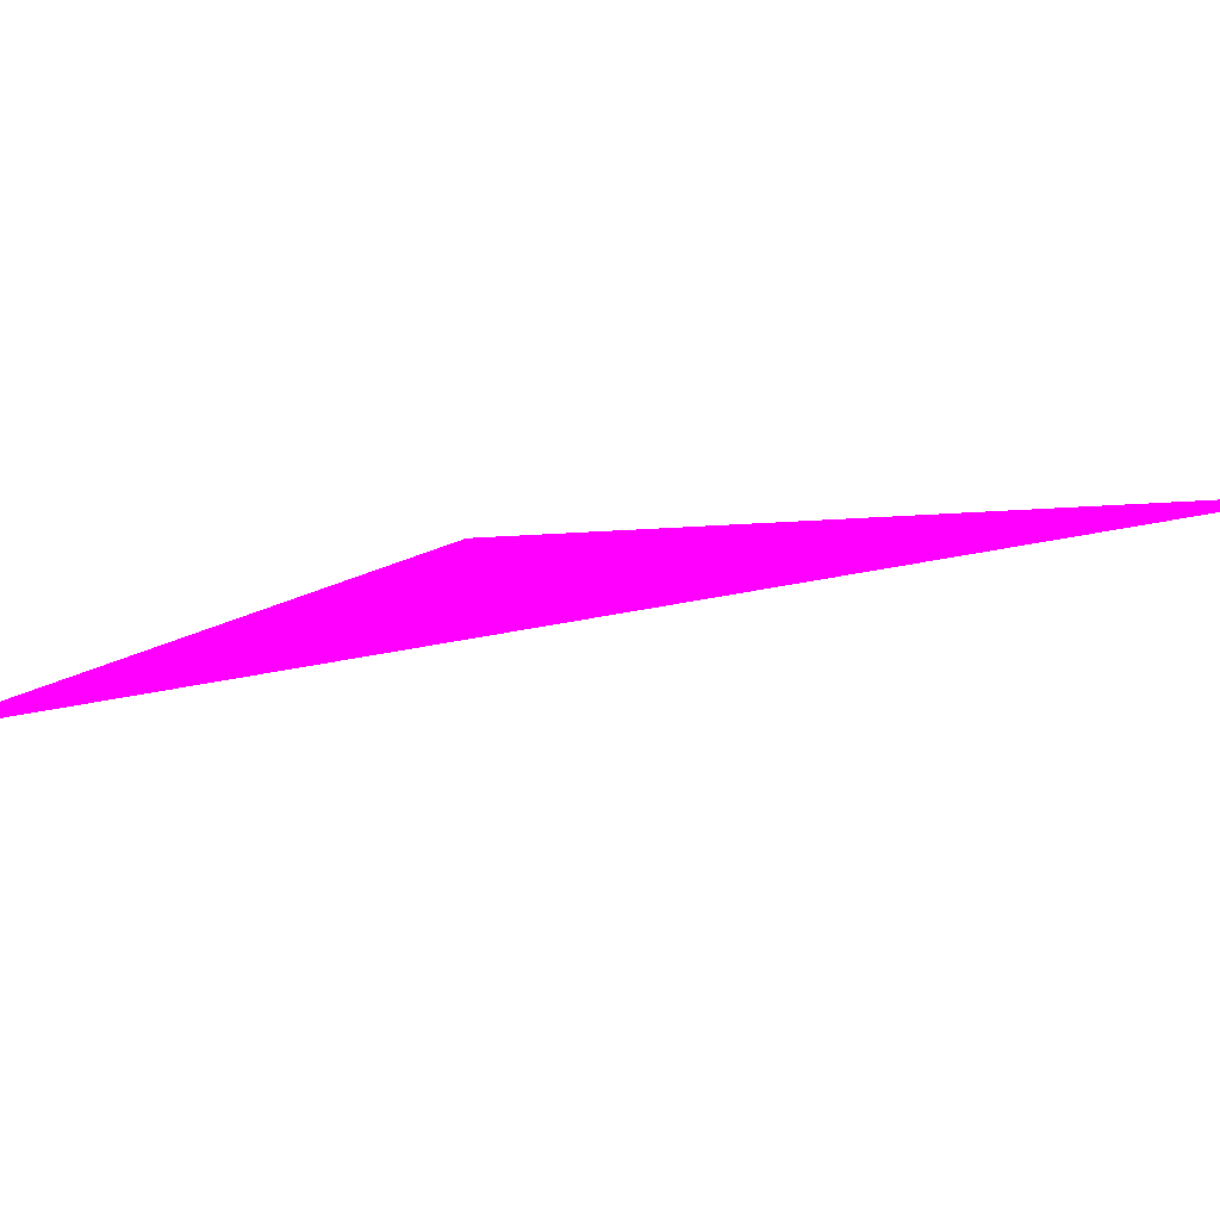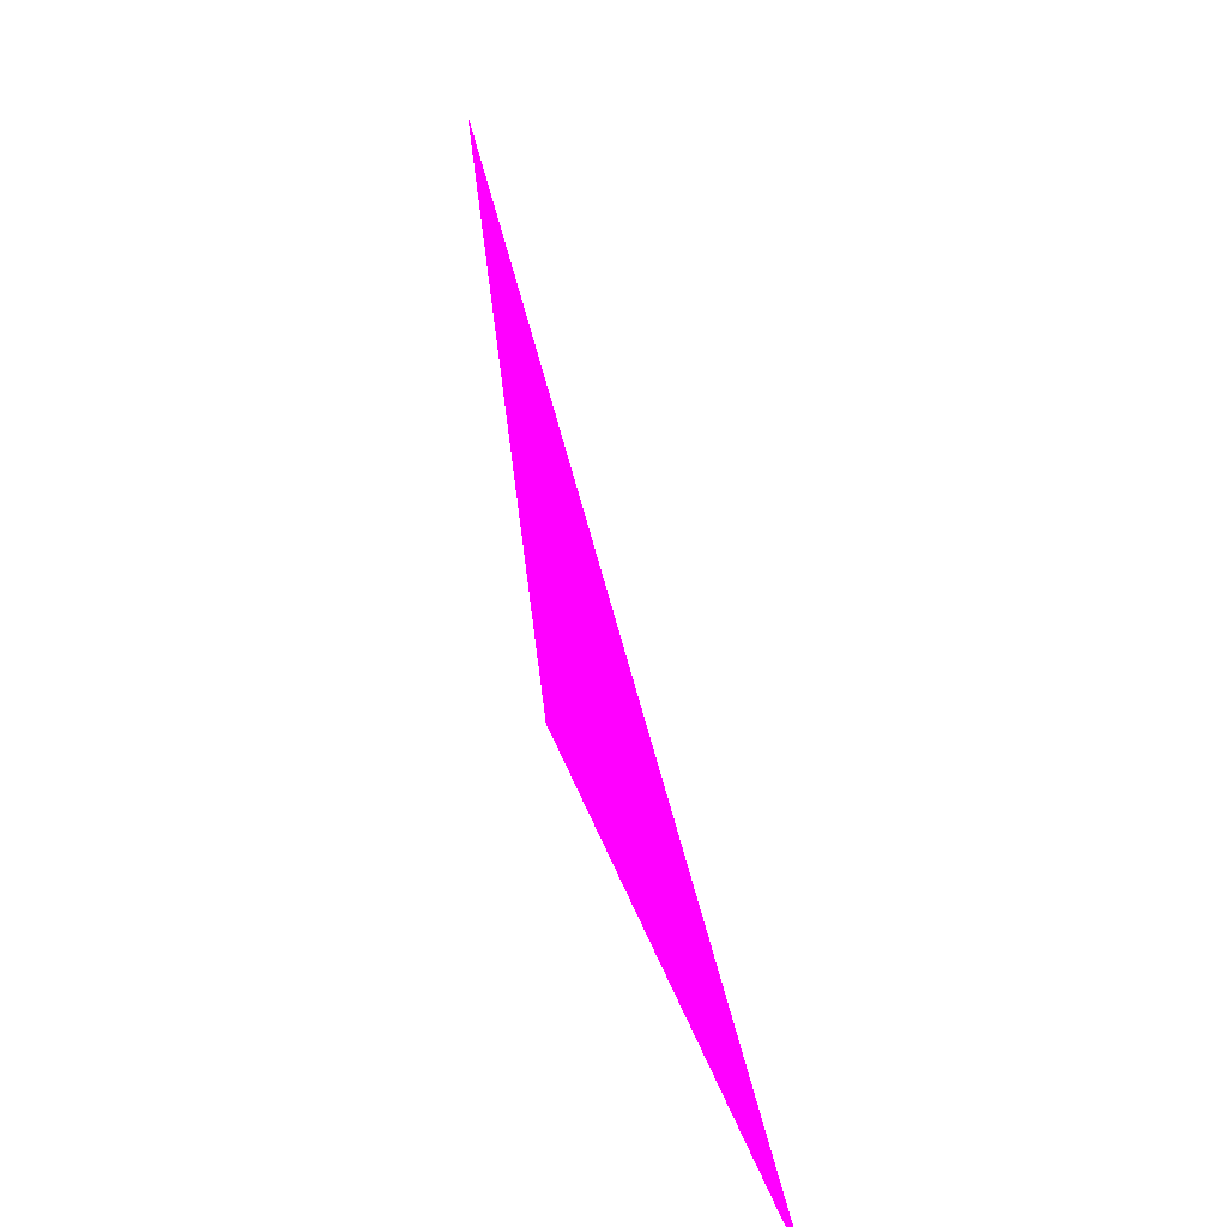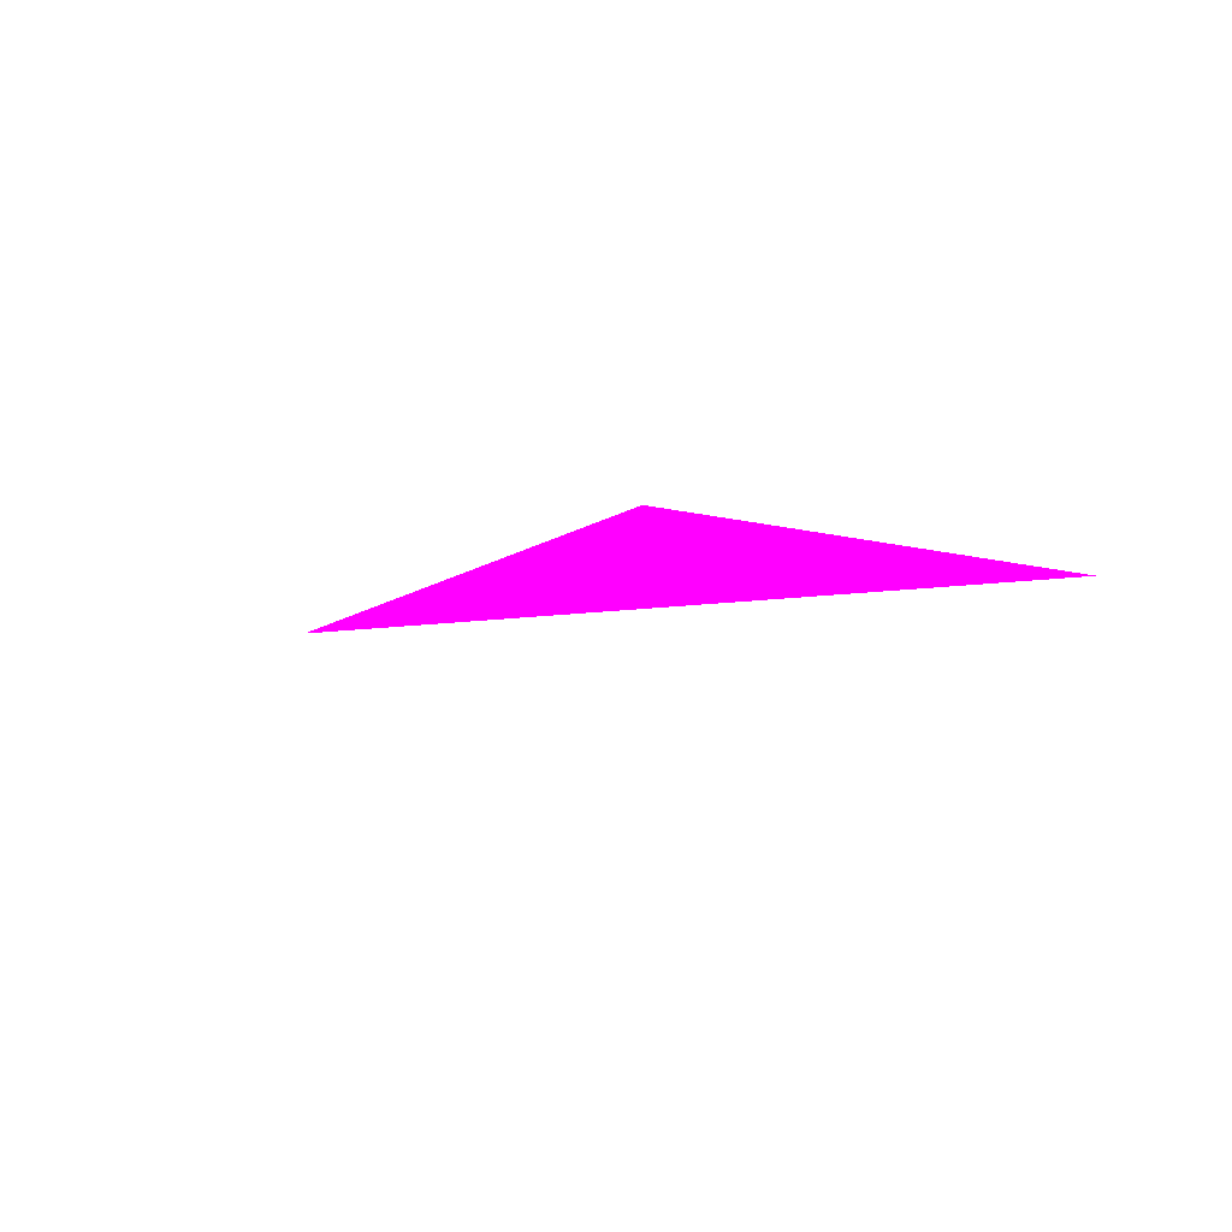
<metadata>
{"format":"obj","ext":"obj","renderer":"f3d","projection":"perspective","resolution":1024,"background":"white","views":[{"elev":-31.7,"azim":135.1,"up":"+Z"},{"elev":3.5,"azim":79.3,"up":"+Y"},{"elev":-69.9,"azim":42.9,"up":"+Y"}]}
</metadata>
<code>
o geometry_0
v 6.125e+05 5.855e+06 660.2 1 0 1
v 6.125e+05 5.855e+06 664 1 0 1
v 6.125e+05 5.855e+06 664 1 0 1
v 6.125e+05 5.855e+06 664 1 0 1
f 2 3 4
f 1 3 2
f 1 2 4
f 1 4 3

</code>
